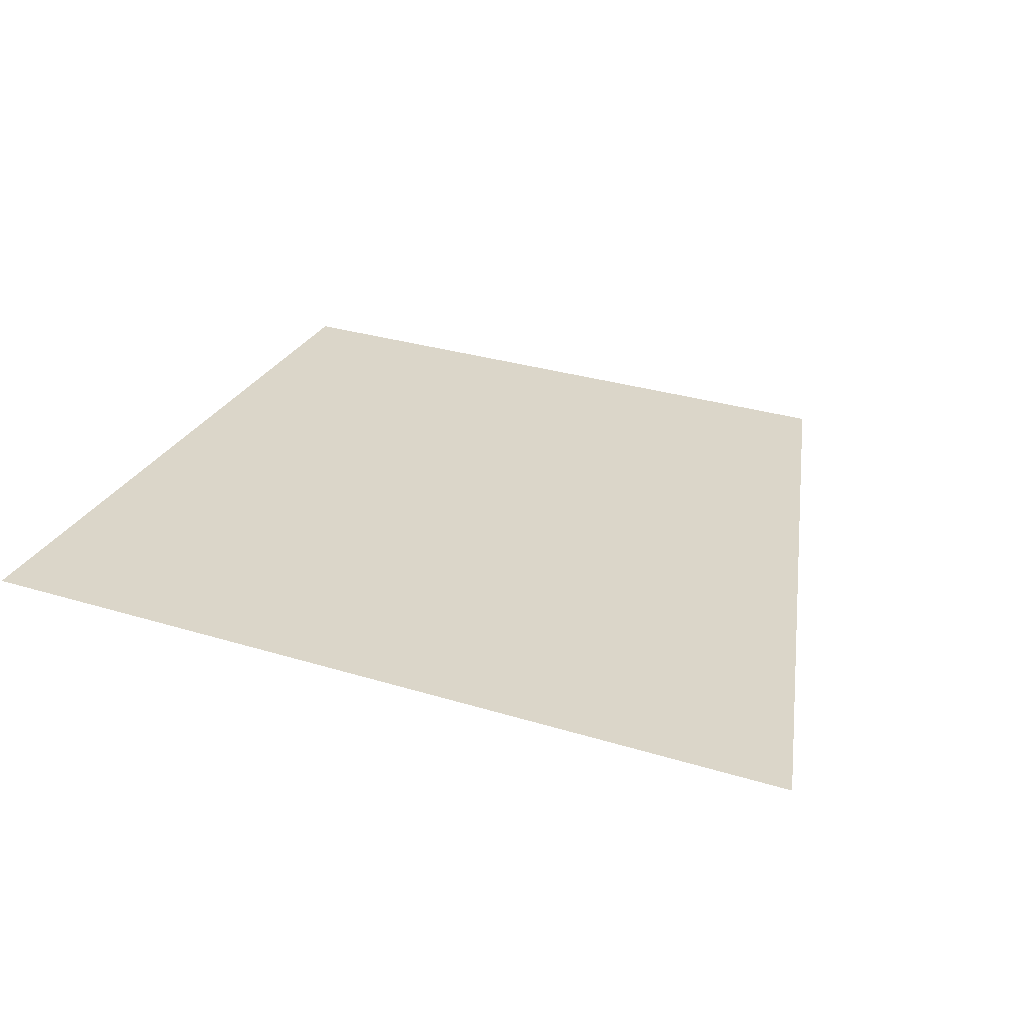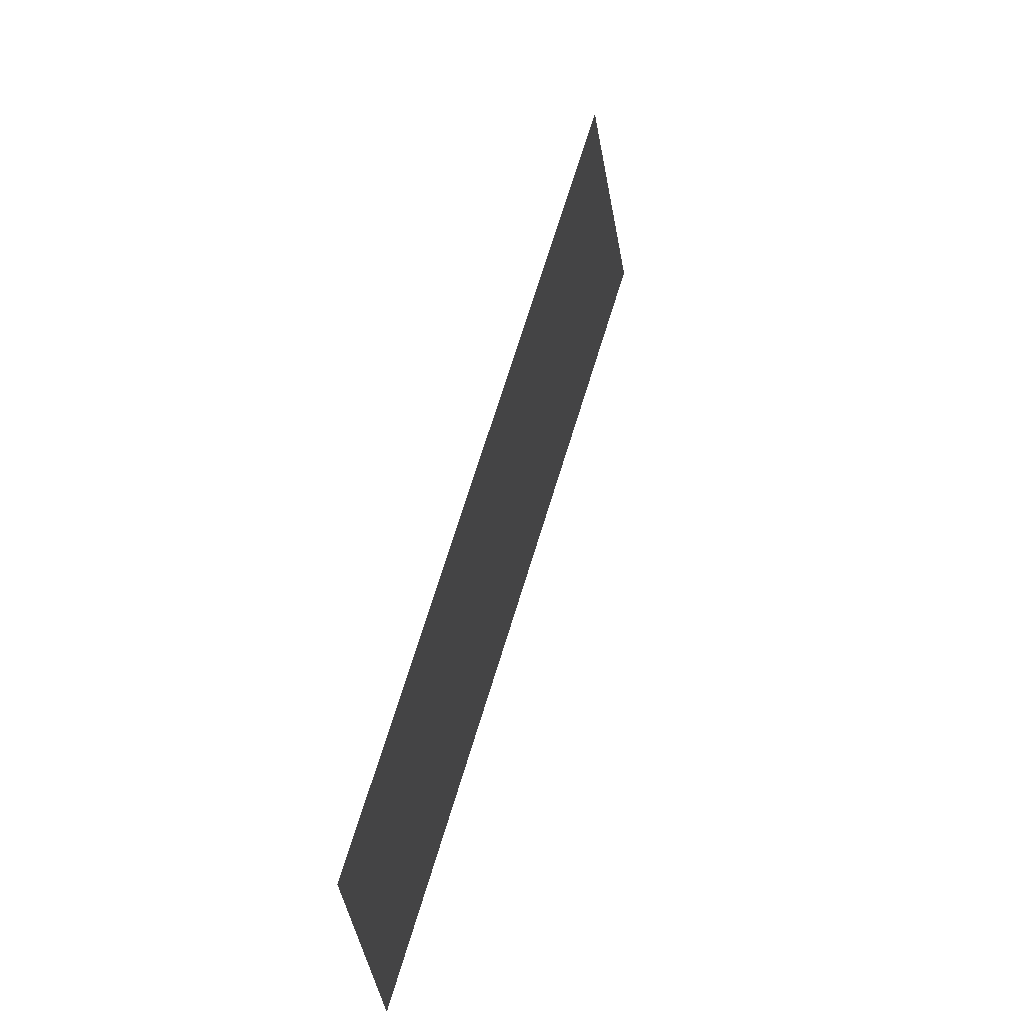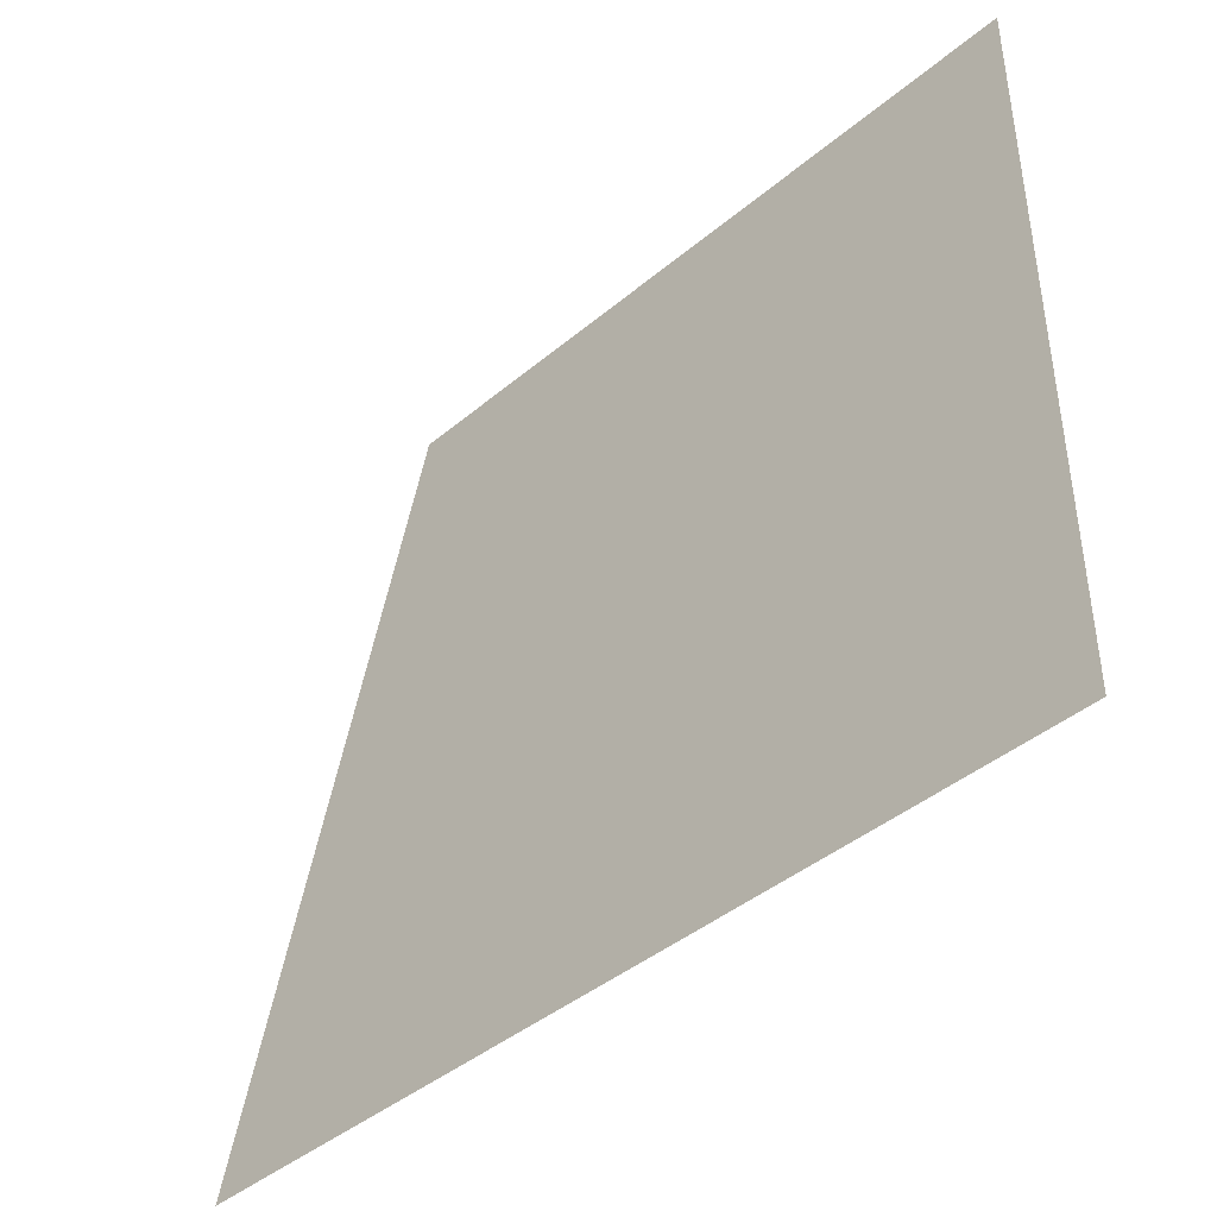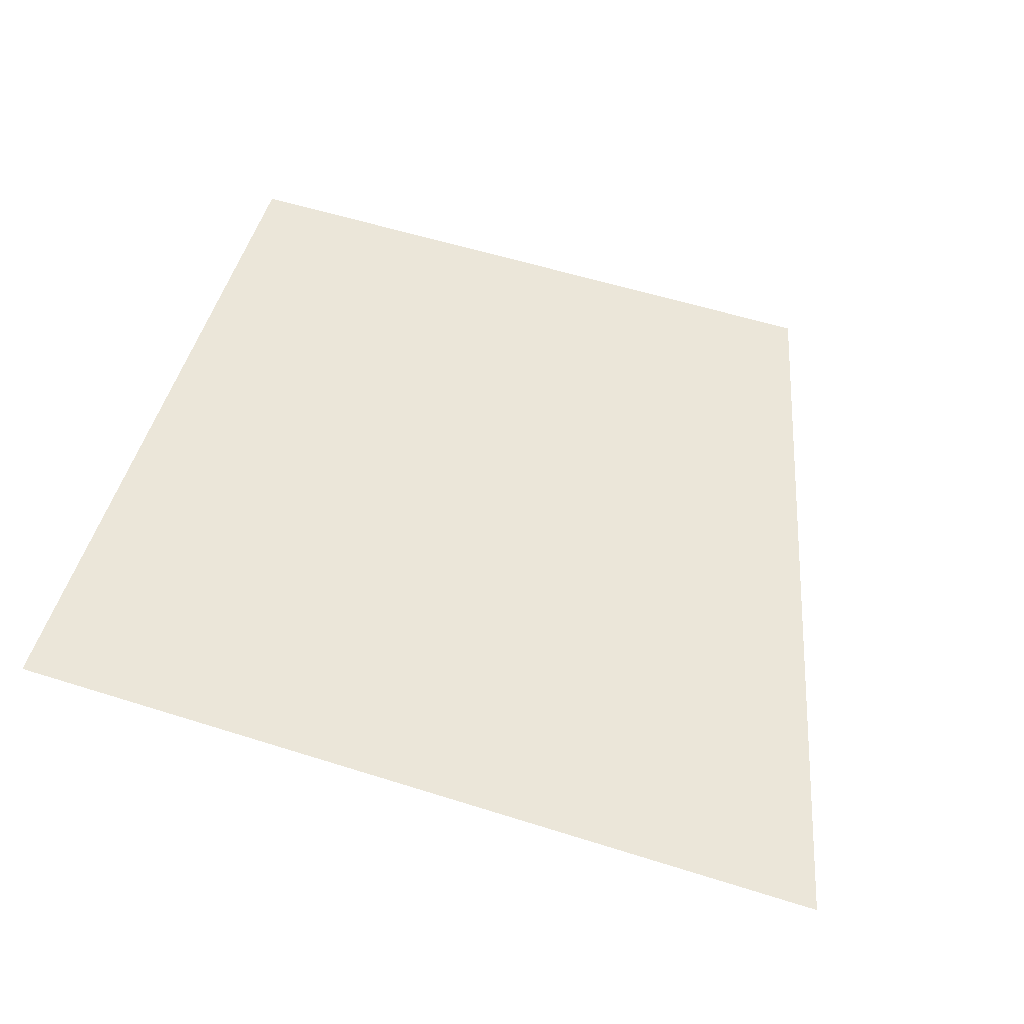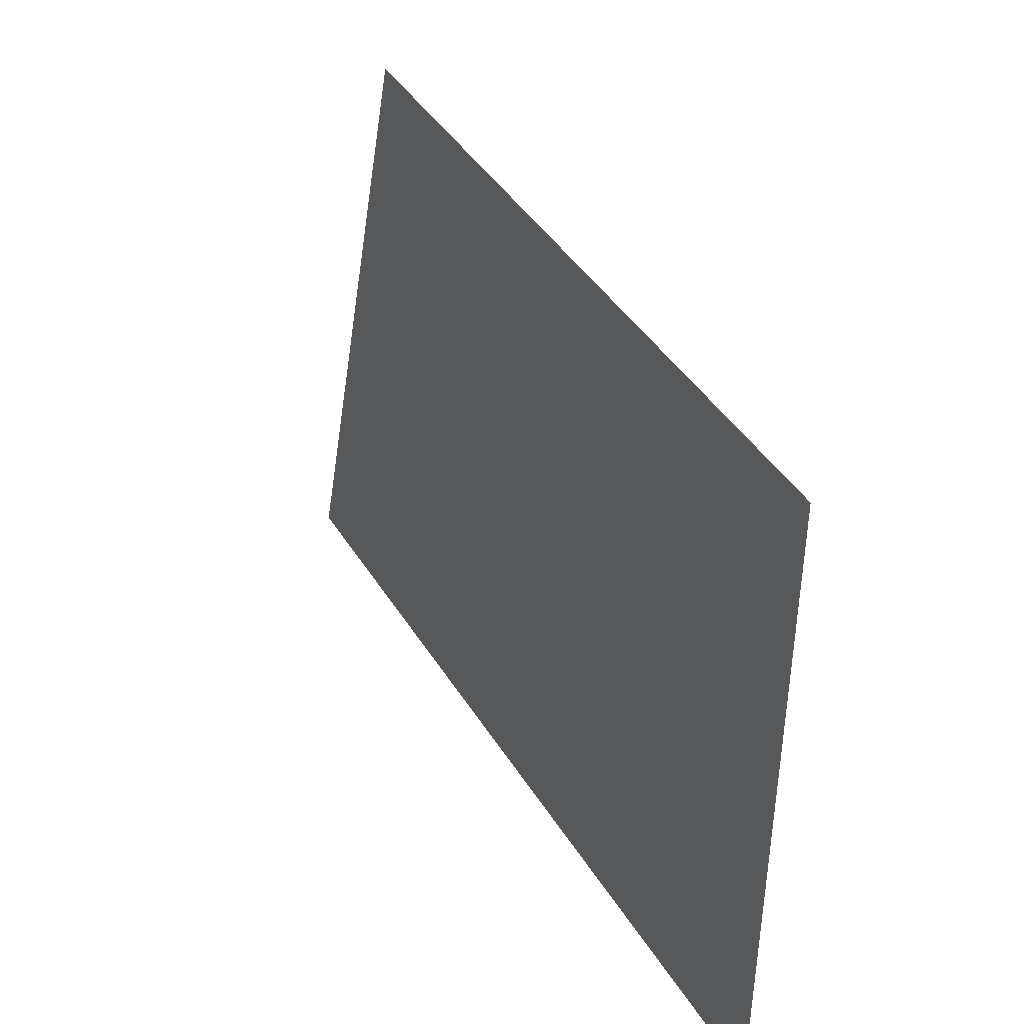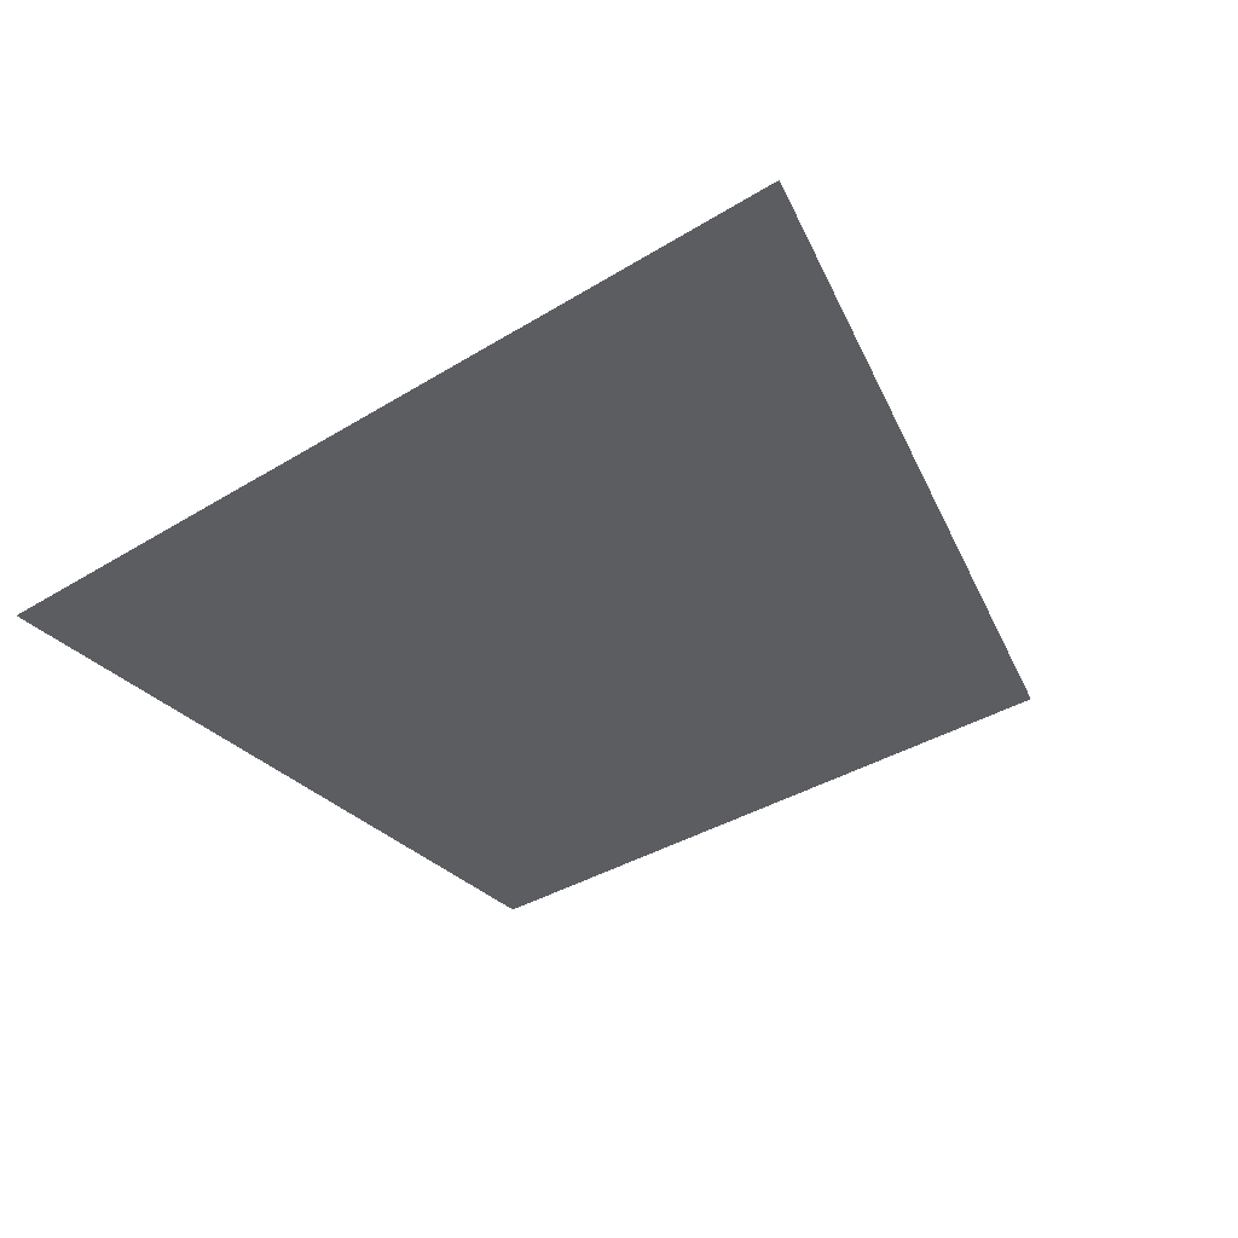
<metadata>
{"format":"obj","ext":"obj","renderer":"f3d","projection":"perspective","resolution":1024,"background":"white","views":[{"elev":30.1,"azim":24.1,"up":"+Z"},{"elev":70.4,"azim":-72.9,"up":"+Y"},{"elev":-42.4,"azim":-135.1,"up":"+Y"},{"elev":56.8,"azim":18.2,"up":"+Z"},{"elev":42.3,"azim":-119.3,"up":"+Y"},{"elev":-36.5,"azim":38.6,"up":"+Z"}]}
</metadata>
<code>
v  19.2 0 4
v  22.5 3.5 4
v  23.5 0 4
v  19.2 3.5 4
g Object004
f 1 2 3
f 4 2 1

</code>
